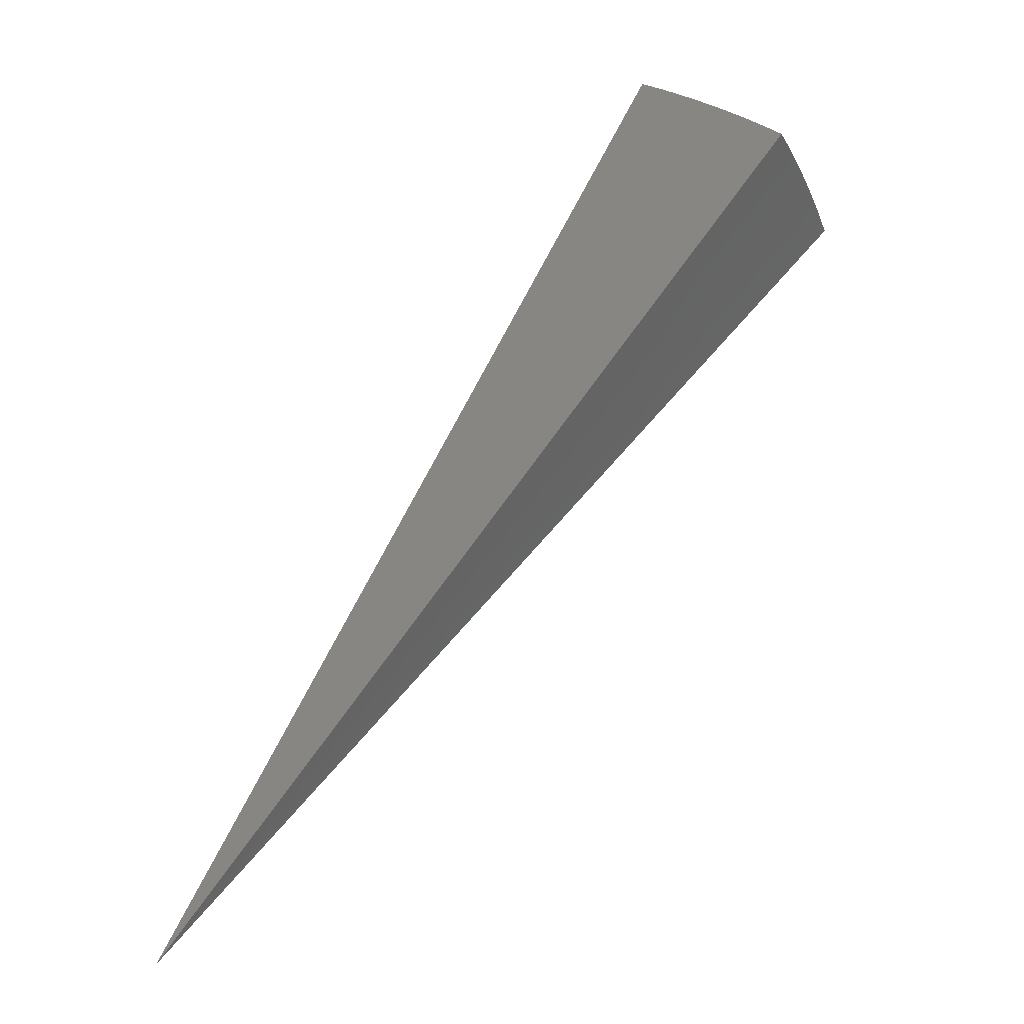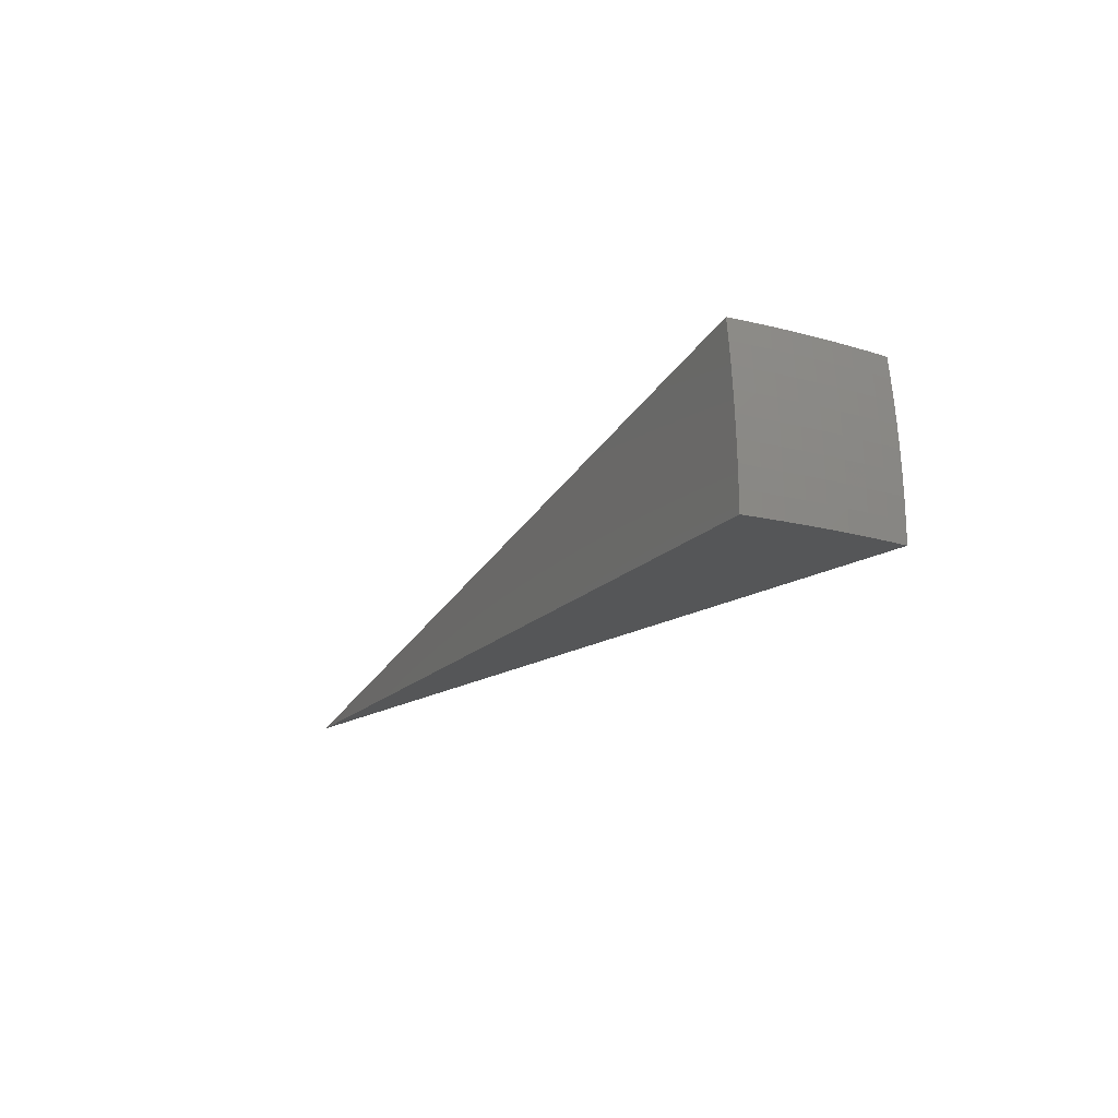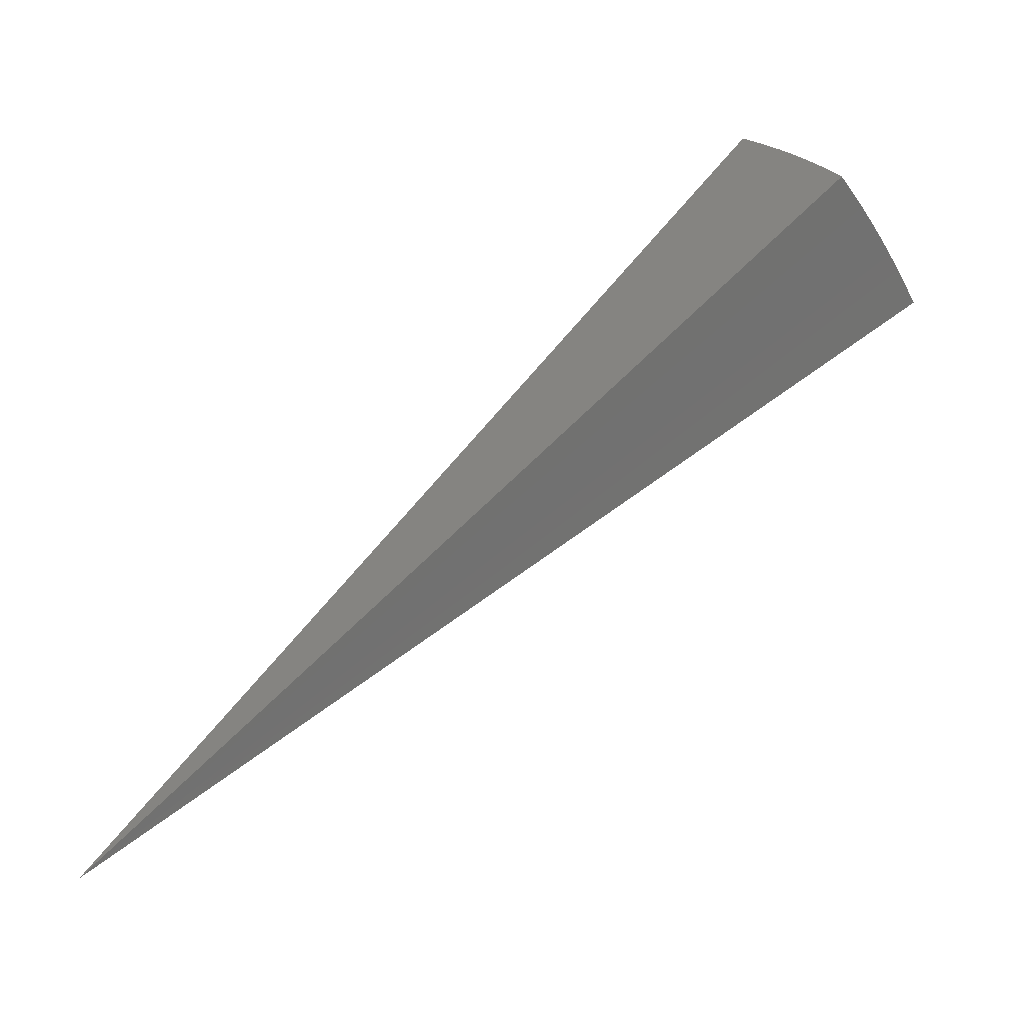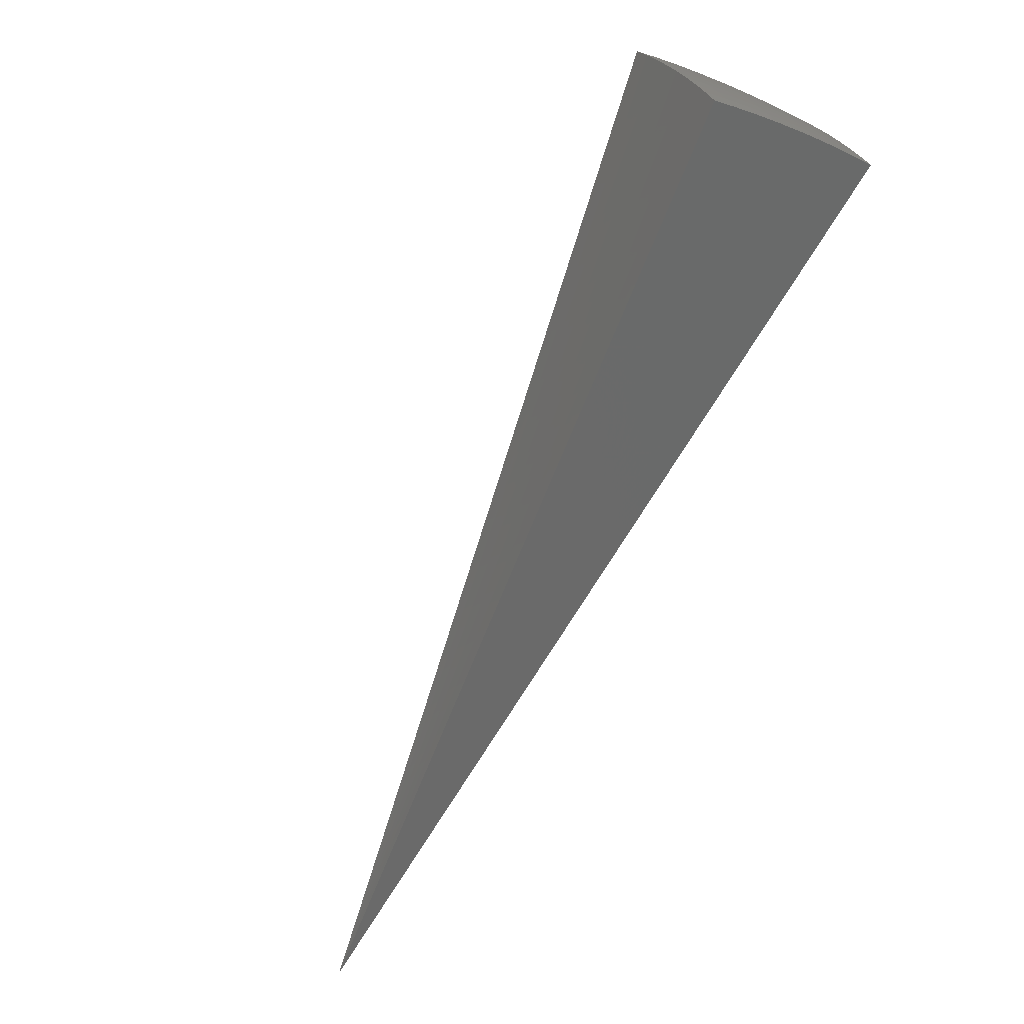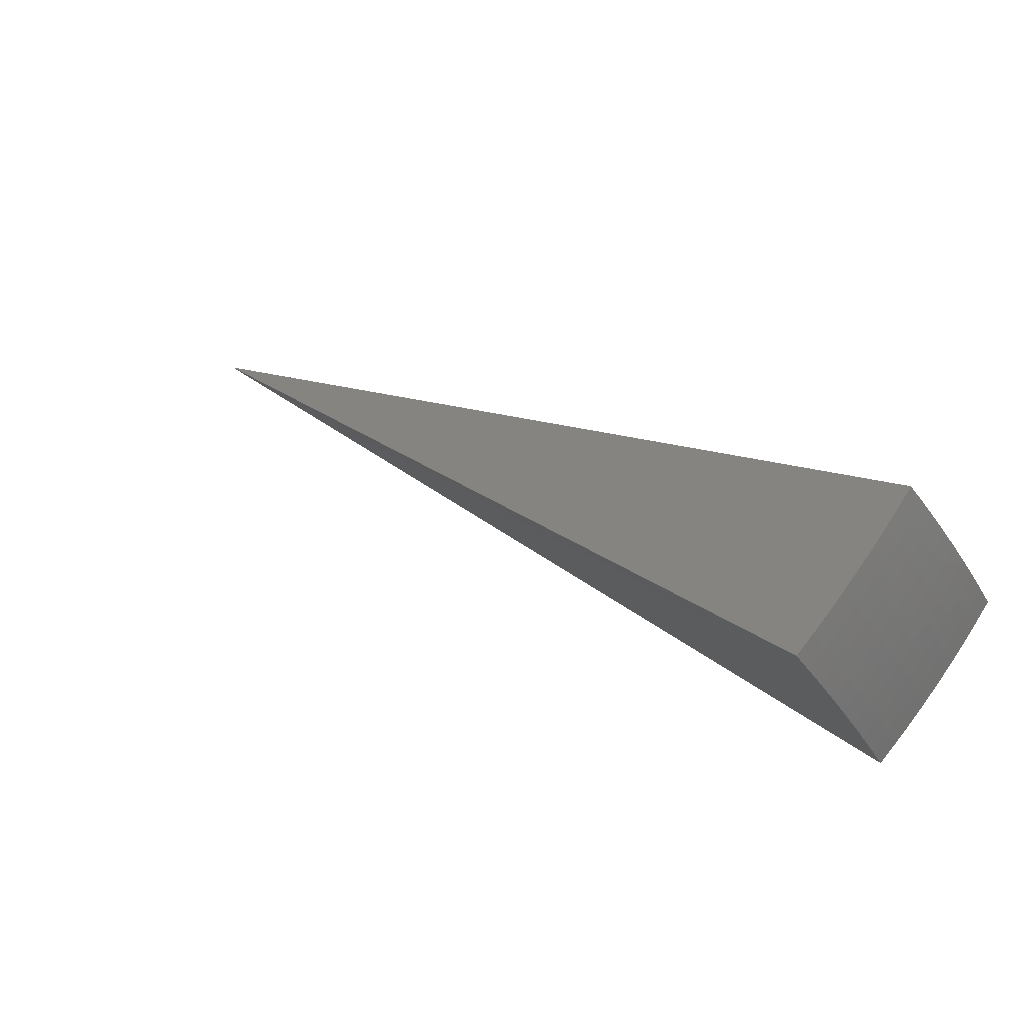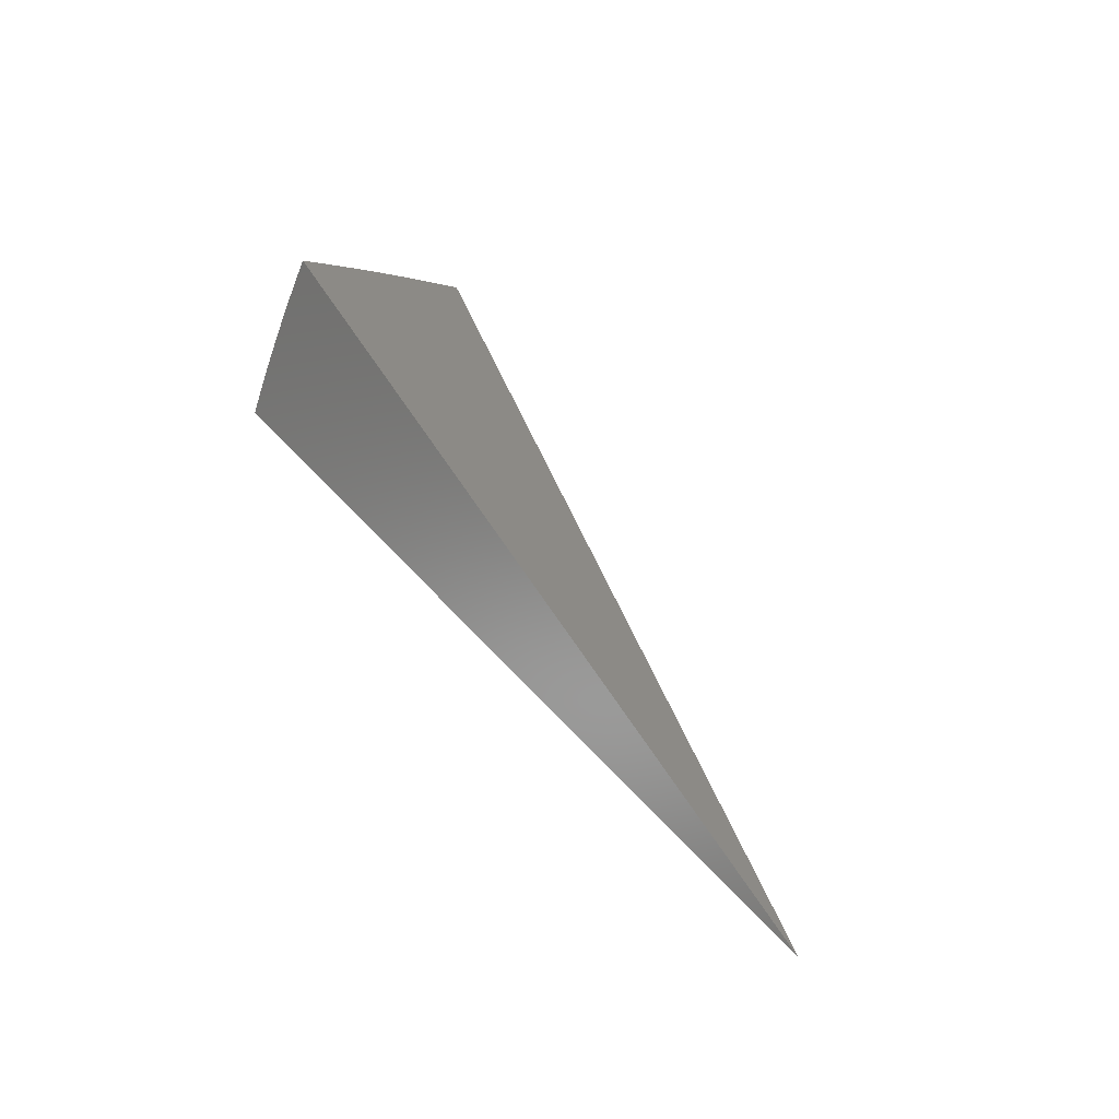
<metadata>
{"format":"stl","ext":"stl","renderer":"f3d","projection":"perspective","resolution":1024,"background":"white","views":[{"elev":31.4,"azim":-52.3,"up":"+Y"},{"elev":-15.5,"azim":94.7,"up":"+Z"},{"elev":20.0,"azim":-31.1,"up":"+Y"},{"elev":-32.2,"azim":54.3,"up":"+Y"},{"elev":69.4,"azim":31.4,"up":"+Y"},{"elev":-5.2,"azim":-123.9,"up":"+Y"}]}
</metadata>
<code>
# stl→obj: 86 verts, 168 faces
v 9.401 5.428 1.914
v 0 0 0
v 9.432 5.446 1.677
v 9.46 5.462 1.439
v 9.483 5.475 1.2
v 9.502 5.486 0.9609
v 9.517 5.494 0.7212
v 9.527 5.501 0.4811
v 9.534 5.504 0.2407
v 9.536 5.505 8.327e-16
v 8.313 6.975 1.671
v 8.285 6.952 1.907
v 8.468 6.795 1.67
v 8.439 6.773 1.908
v 8.589 6.59 1.909
v 8.62 6.61 1.67
v 8.735 6.404 1.91
v 8.767 6.422 1.67
v 8.877 6.215 1.911
v 8.91 6.232 1.67
v 9.014 6.022 1.912
v 9.047 6.039 1.67
v 9.148 5.827 1.912
v 9.181 5.844 1.67
v 9.276 5.629 1.913
v 9.308 5.648 1.67
v 9.336 5.665 1.428
v 9.359 5.678 1.186
v 9.377 5.69 0.9457
v 9.391 5.698 0.7068
v 9.401 5.704 0.4694
v 9.407 5.708 0.2338
v 9.409 5.709 0
v 9.279 5.906 0.2338
v 9.279 5.91 0
v 9.144 6.104 0.2338
v 9.143 6.108 0
v 9.004 6.299 0.2338
v 9.004 6.303 0
v 8.86 6.491 0.2338
v 8.86 6.495 0
v 8.712 6.68 0.2338
v 8.712 6.684 0
v 8.558 6.868 0.2338
v 8.56 6.869 0
v 8.403 7.051 -5.135e-15
v 8.401 7.05 0.2396
v 8.552 6.863 0.4694
v 8.706 6.676 0.4694
v 8.697 6.669 0.7068
v 8.855 6.487 0.4694
v 8.845 6.48 0.7068
v 8.999 6.295 0.4694
v 8.989 6.288 0.7068
v 9.138 6.1 0.4694
v 9.128 6.093 0.7068
v 9.273 5.902 0.4694
v 9.263 5.896 0.7068
v 8.396 7.045 0.4792
v 8.543 6.856 0.7068
v 8.684 6.659 0.9457
v 8.832 6.47 0.9457
v 8.975 6.278 0.9457
v 9.114 6.084 0.9457
v 9.249 5.887 0.9457
v 8.387 7.037 0.7185
v 8.53 6.846 0.9457
v 8.667 6.645 1.186
v 8.814 6.457 1.186
v 8.958 6.266 1.186
v 9.096 6.072 1.186
v 9.23 5.875 1.186
v 8.374 7.026 0.9574
v 8.513 6.832 1.186
v 8.645 6.629 1.428
v 8.793 6.441 1.428
v 8.936 6.25 1.428
v 9.074 6.057 1.428
v 9.208 5.861 1.428
v 8.357 7.012 1.196
v 8.492 6.815 1.428
v 8.337 6.995 1.434
v 4.603 2.876 0.957
v 4.5 3.035 0.957
v 4.391 3.19 0.957
v 4.277 3.342 0.957
f 1 2 3
f 3 2 4
f 4 2 5
f 5 2 6
f 6 2 7
f 7 2 8
f 8 2 9
f 9 2 10
f 11 12 13
f 13 12 14
f 13 14 15
f 13 15 16
f 16 15 17
f 16 17 18
f 18 17 19
f 18 19 20
f 20 19 21
f 20 21 22
f 22 21 23
f 22 23 24
f 24 23 25
f 24 25 26
f 26 25 3
f 26 3 4
f 25 1 3
f 26 4 27
f 27 4 5
f 27 5 28
f 28 5 6
f 28 6 29
f 29 6 7
f 29 7 30
f 30 7 8
f 30 8 31
f 31 8 9
f 31 9 32
f 32 9 10
f 32 10 33
f 32 33 34
f 34 33 35
f 34 35 36
f 36 35 37
f 36 37 38
f 38 37 39
f 38 39 40
f 40 39 41
f 40 41 42
f 42 41 43
f 42 43 44
f 44 43 45
f 44 45 46
f 46 47 44
f 44 47 48
f 44 48 49
f 49 48 50
f 49 50 51
f 51 50 52
f 51 52 53
f 53 52 54
f 53 54 55
f 55 54 56
f 55 56 57
f 57 56 58
f 57 58 30
f 30 58 29
f 47 59 48
f 48 59 60
f 48 60 50
f 50 60 61
f 50 61 52
f 52 61 62
f 52 62 54
f 54 62 63
f 54 63 56
f 56 63 64
f 56 64 58
f 58 64 65
f 58 65 29
f 29 65 28
f 59 66 60
f 60 66 67
f 60 67 61
f 61 67 68
f 61 68 62
f 62 68 69
f 62 69 63
f 63 69 70
f 63 70 64
f 64 70 71
f 64 71 65
f 65 71 72
f 65 72 28
f 28 72 27
f 66 73 67
f 67 73 74
f 67 74 68
f 68 74 75
f 68 75 69
f 69 75 76
f 69 76 70
f 70 76 77
f 70 77 71
f 71 77 78
f 71 78 72
f 72 78 79
f 72 79 27
f 27 79 26
f 73 80 74
f 74 80 81
f 74 81 75
f 75 81 16
f 75 16 76
f 76 16 18
f 76 18 77
f 77 18 20
f 77 20 78
f 78 20 22
f 78 22 79
f 79 22 24
f 79 24 26
f 80 82 81
f 81 82 13
f 81 13 16
f 82 11 13
f 42 44 49
f 40 42 49
f 40 49 51
f 38 40 51
f 38 51 53
f 36 38 53
f 36 53 55
f 34 36 55
f 34 55 57
f 30 31 57
f 57 31 34
f 34 31 32
f 12 11 2
f 2 11 82
f 2 82 80
f 80 73 2
f 2 73 66
f 2 66 59
f 59 47 2
f 2 47 46
f 2 1 83
f 83 1 25
f 83 25 23
f 83 23 84
f 84 23 21
f 84 21 19
f 84 19 85
f 85 19 17
f 85 17 15
f 85 15 86
f 86 15 14
f 86 14 12
f 12 2 86
f 86 2 85
f 85 2 84
f 84 2 83
f 46 45 2
f 2 45 43
f 2 43 41
f 41 39 2
f 2 39 37
f 2 37 35
f 35 33 2
f 2 33 10

</code>
